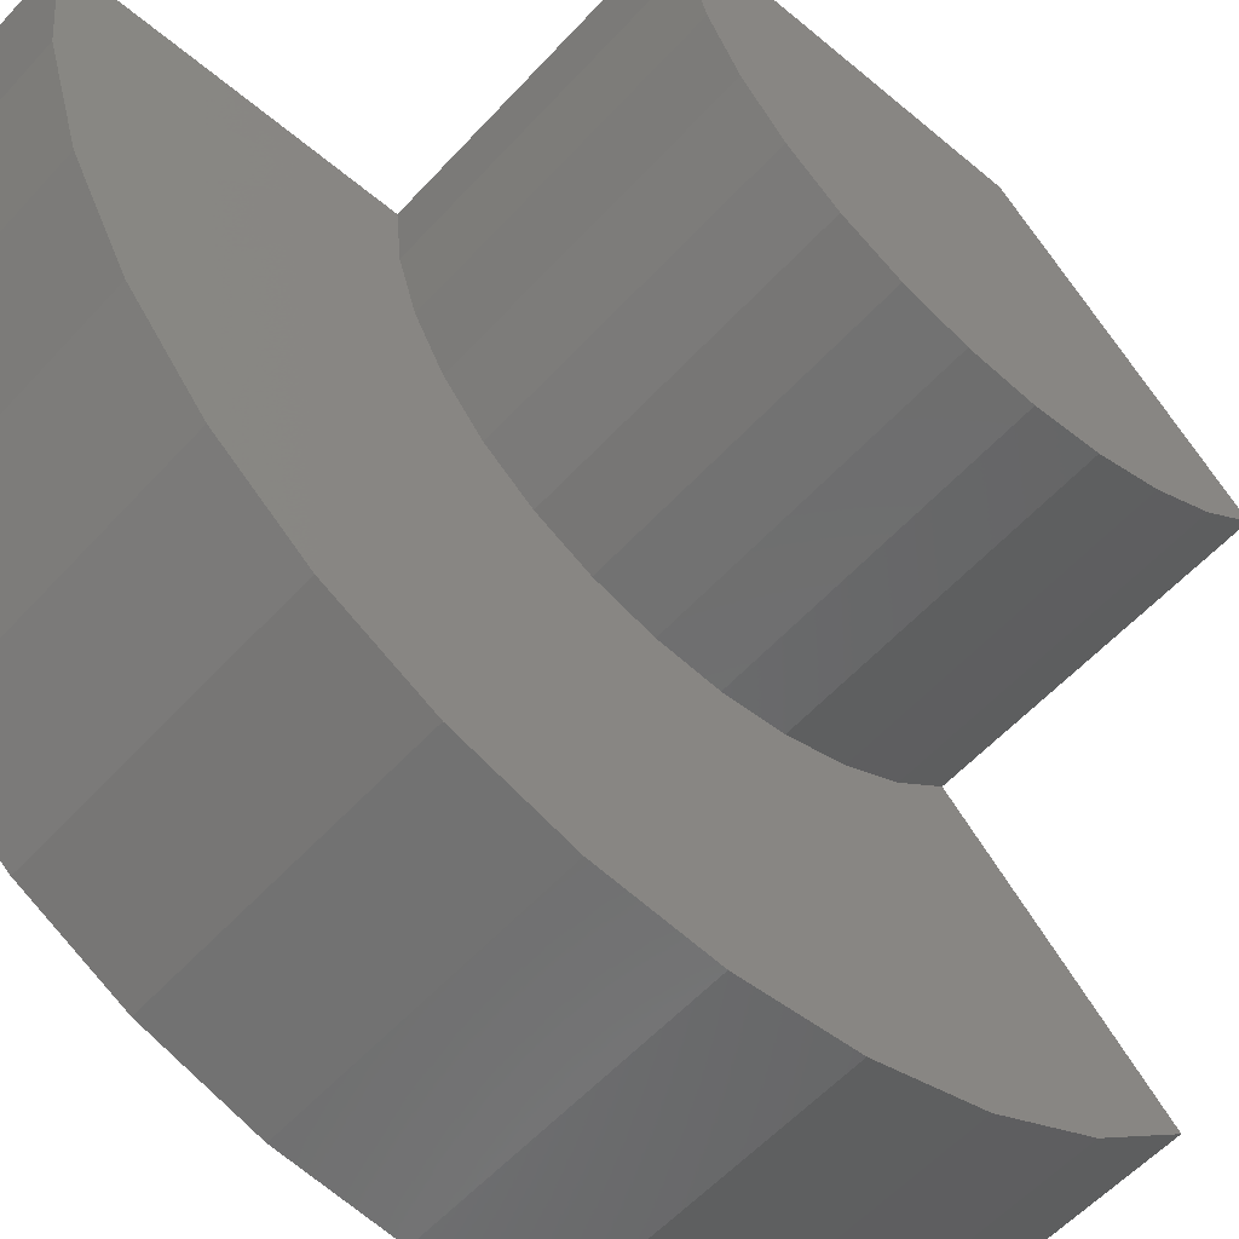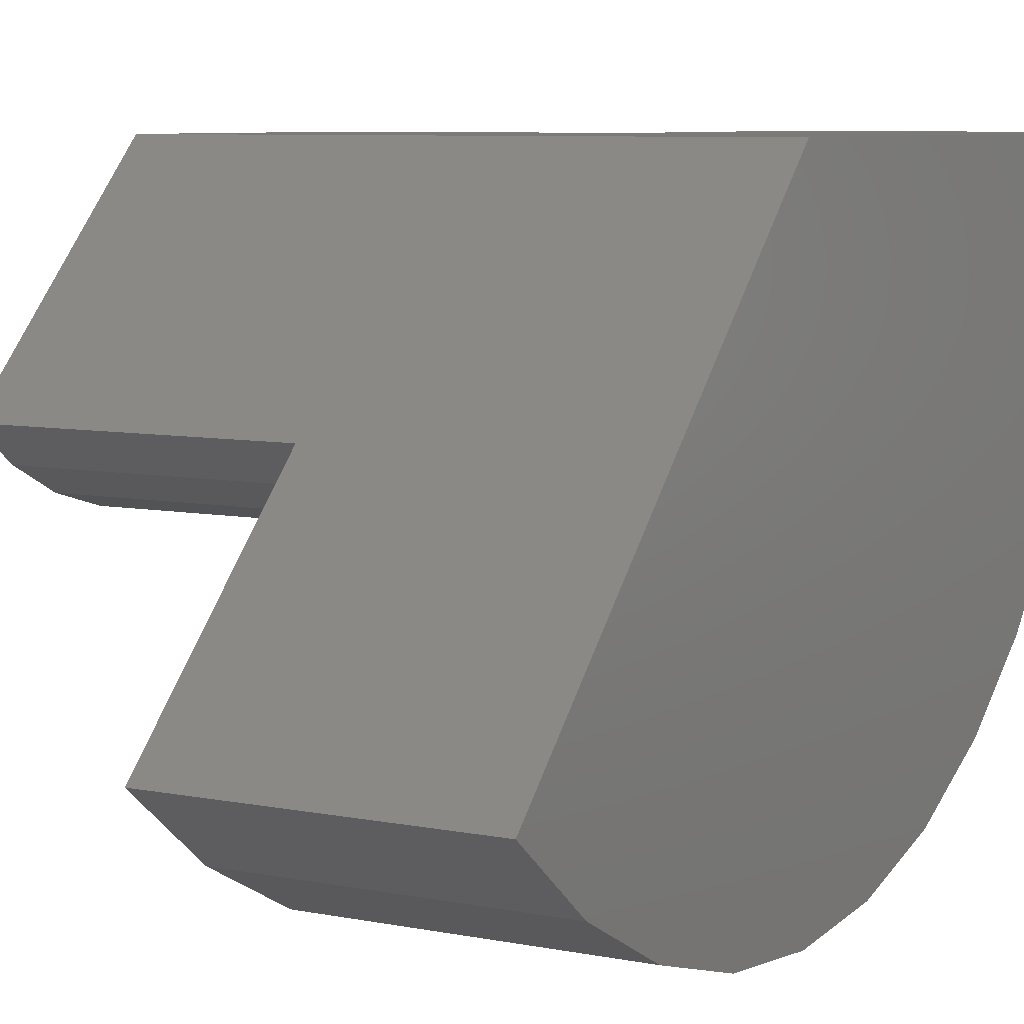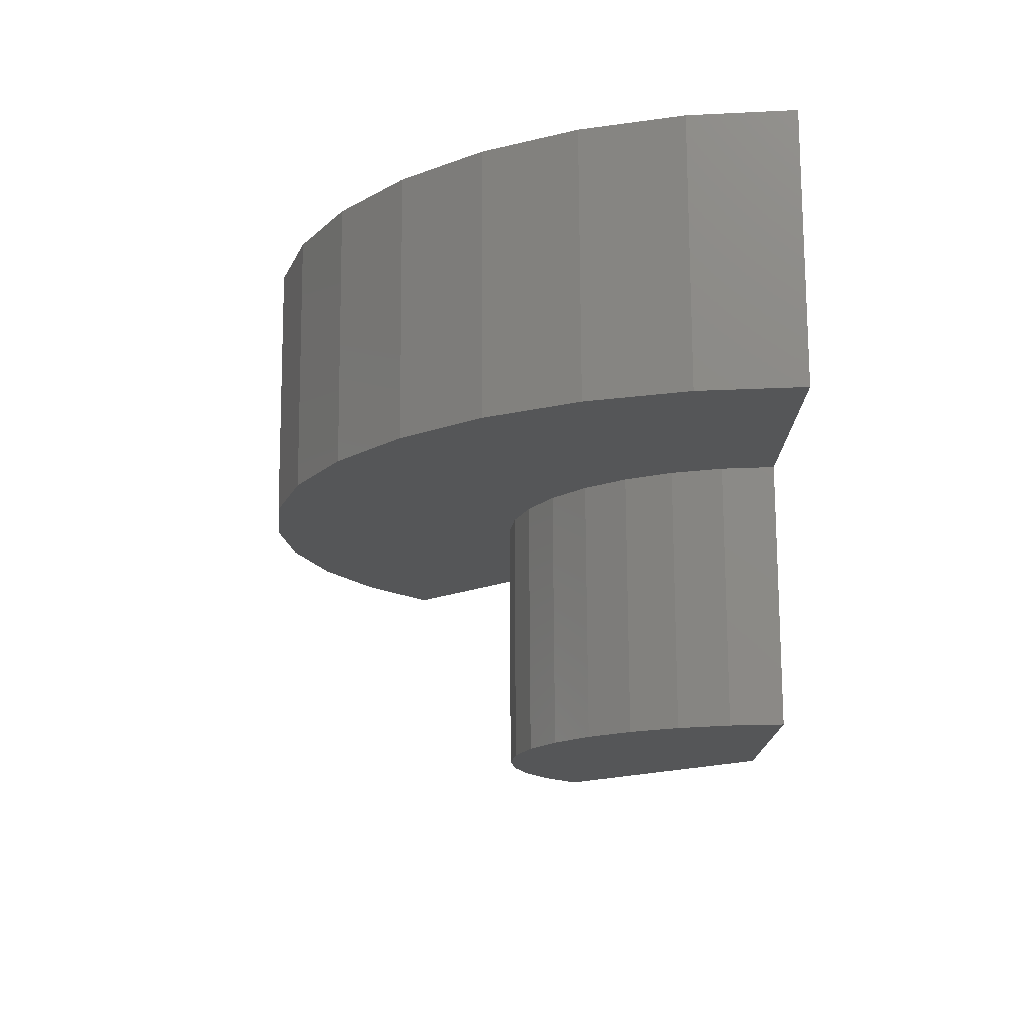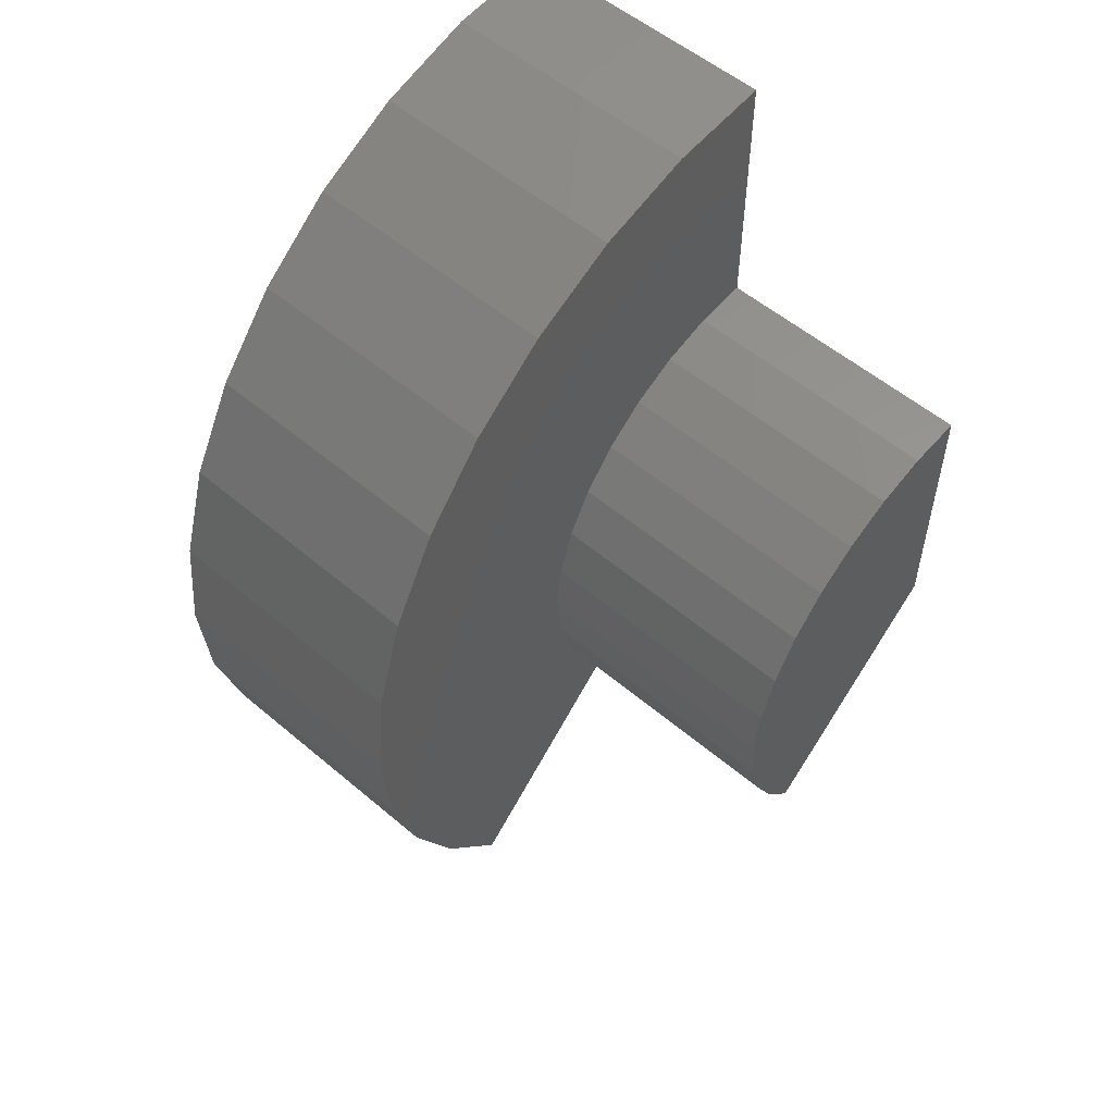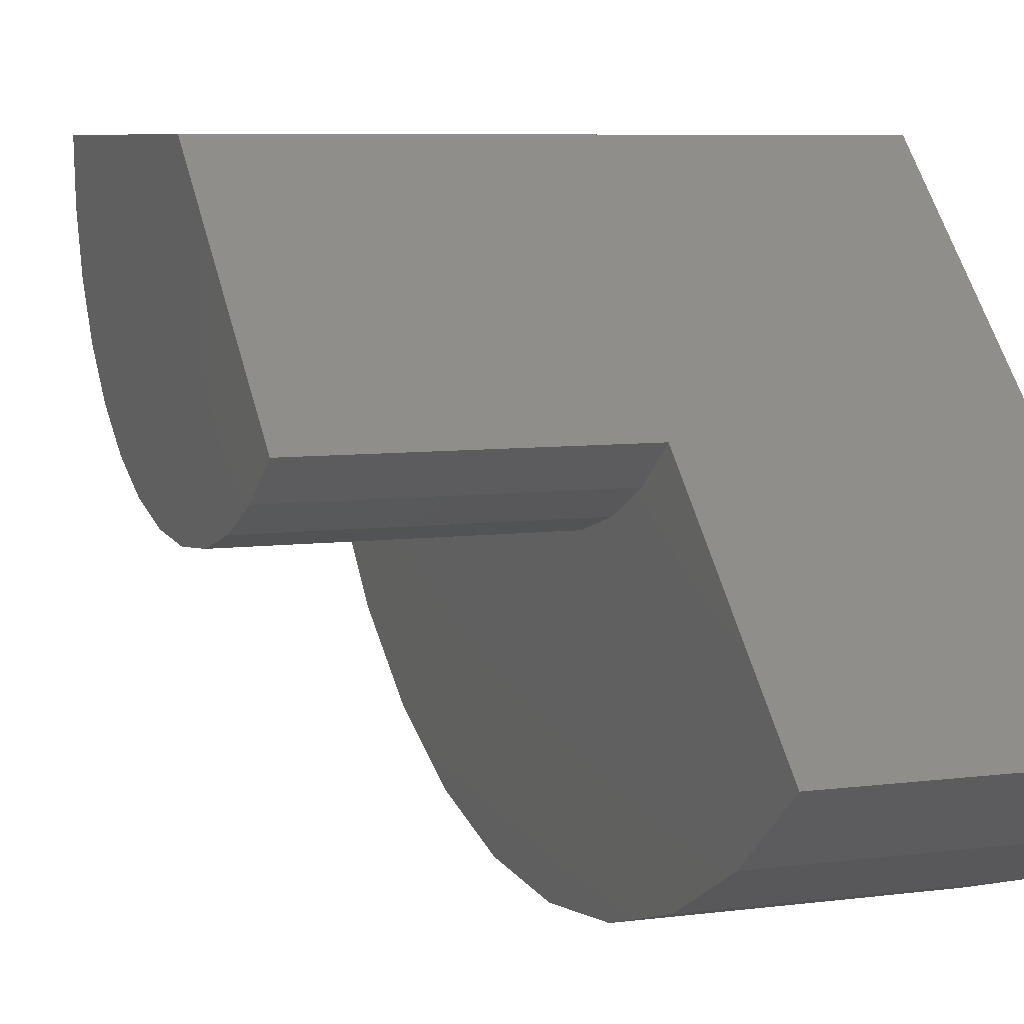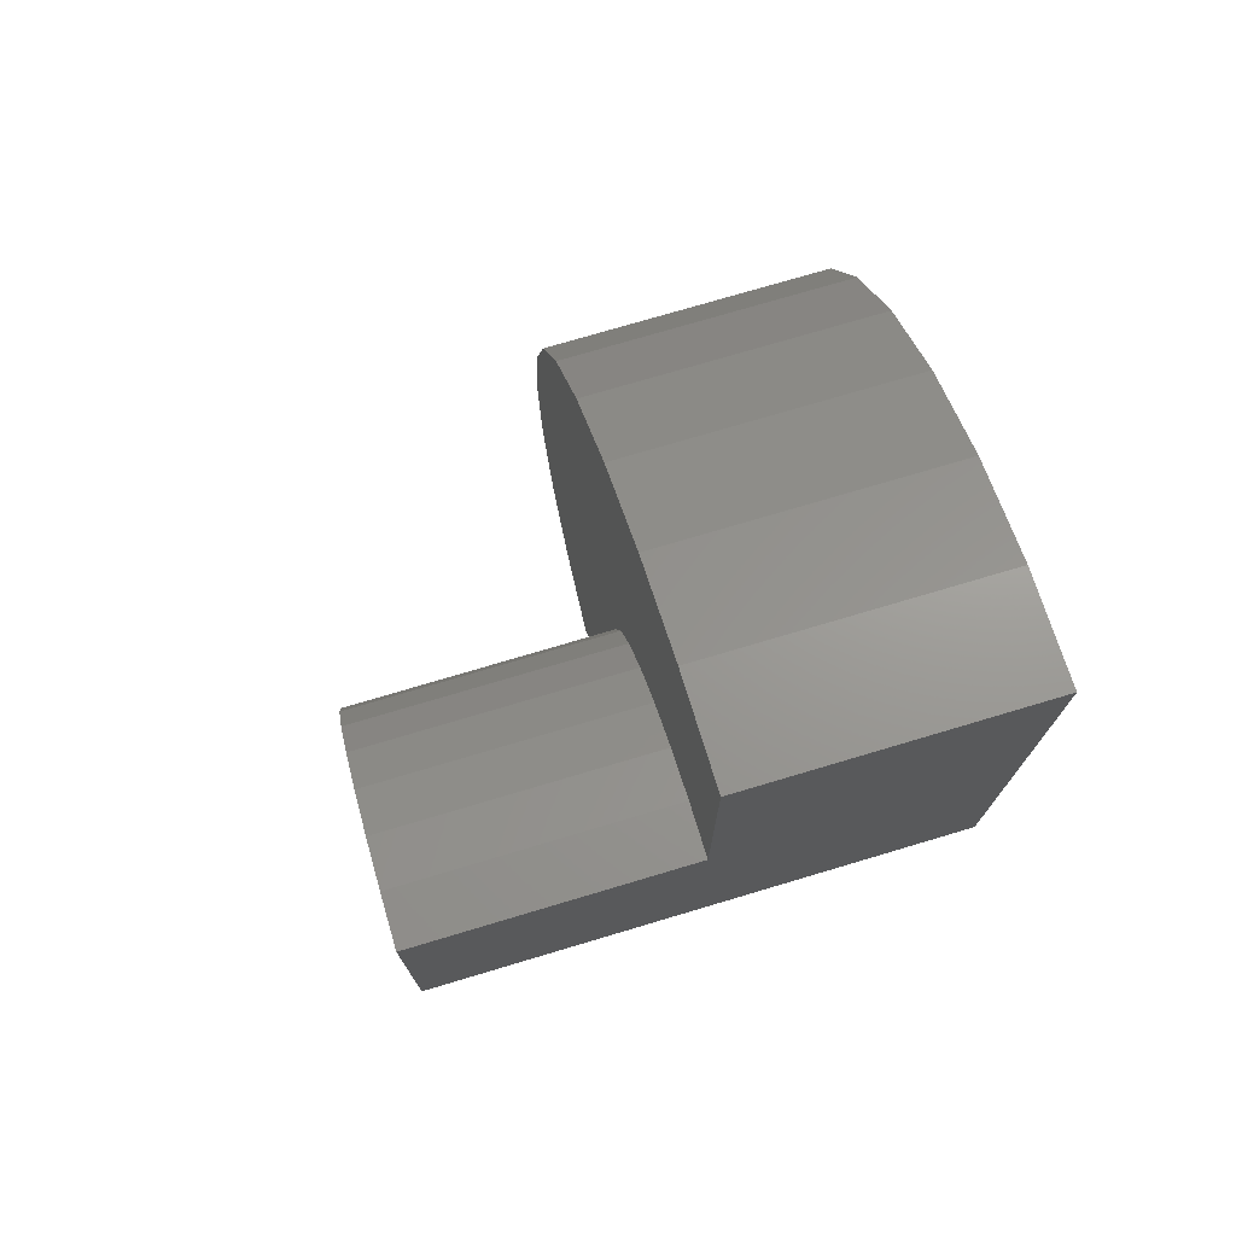
<metadata>
{"format":"stl","ext":"stl","renderer":"f3d","projection":"perspective","resolution":1024,"background":"white","views":[{"elev":-56.1,"azim":48.5,"up":"+Y"},{"elev":7.2,"azim":-149.7,"up":"+Y"},{"elev":75.5,"azim":89.7,"up":"+Z"},{"elev":54.6,"azim":41.9,"up":"+Z"},{"elev":6.6,"azim":157.8,"up":"+Y"},{"elev":74.7,"azim":163.4,"up":"+Z"}]}
</metadata>
<code>
# stl→obj: 54 verts, 104 faces
v -0.75 0 0
v 0 8.327e-17 -4.592e-17
v 1.405e-17 -0.2721 -0.2638
v -0.3711 -0.2721 -0.2638
v -0.3711 -0.5384 -0.5221
v -0.75 -0.5384 -0.5221
v -0.75 5.099e-33 0.75
v -0.3711 4.207e-17 0.75
v -0.3711 4.207e-17 0.3789
v 2.32e-17 8.327e-17 0.3789
v -0.75 -0.75 0.0077
v -0.75 -0.7342 0.1529
v -0.75 -0.6907 0.2923
v -0.75 -0.6209 0.4207
v -0.75 -0.5276 0.533
v -0.75 -0.4143 0.6252
v -0.75 -0.2852 0.6936
v -0.75 -0.1454 0.7358
v -0.75 -0.7372 -0.1378
v -0.75 -0.6294 -0.4078
v -0.75 -0.6965 -0.2781
v -0.3711 -0.6294 -0.4078
v -0.3711 -0.6965 -0.2781
v -0.3711 -0.7372 -0.1378
v -0.3711 -0.75 0.0077
v -0.3711 -0.7342 0.1529
v -0.3711 -0.6907 0.2923
v -0.3711 -0.6209 0.4207
v -0.3711 -0.5276 0.533
v -0.3711 -0.4143 0.6252
v -0.3711 -0.2852 0.6936
v -0.3711 -0.1454 0.7358
v -0.3711 -0.3725 -0.06963
v -0.3711 -0.3519 -0.1405
v -0.3711 -0.07345 0.3718
v -0.3711 -0.318 -0.2061
v -0.3711 -0.1441 0.3505
v -0.3711 -0.2093 0.3159
v -0.3711 -0.3137 0.2125
v -0.3711 -0.2666 0.2693
v -0.3711 -0.371 0.07726
v -0.3711 -0.349 0.1477
v -0.3711 -0.3789 0.00389
v 2.269e-17 -0.318 -0.2061
v 3.047e-17 -0.3519 -0.1405
v 3.709e-17 -0.3725 -0.06963
v 4.231e-17 -0.3789 0.00389
v 4.592e-17 -0.371 0.07726
v 4.779e-17 -0.349 0.1477
v 4.785e-17 -0.3137 0.2125
v 4.609e-17 -0.2666 0.2693
v 4.258e-17 -0.2093 0.3159
v 3.746e-17 -0.1441 0.3505
v 3.092e-17 -0.07345 0.3718
f 1 2 3
f 1 3 4
f 1 4 5
f 1 5 6
f 1 7 8
f 1 8 9
f 1 9 10
f 1 10 2
f 1 11 12
f 1 12 13
f 1 13 14
f 1 14 15
f 1 15 16
f 1 16 17
f 1 17 18
f 1 18 7
f 1 6 11
f 11 6 19
f 6 20 19
f 19 20 21
f 6 5 20
f 20 5 22
f 20 22 21
f 21 22 23
f 21 23 19
f 19 23 24
f 19 24 11
f 11 24 25
f 11 25 12
f 12 25 26
f 12 26 13
f 13 26 27
f 13 27 14
f 14 27 28
f 14 28 15
f 15 28 29
f 15 29 16
f 16 29 30
f 16 30 17
f 17 30 31
f 17 31 18
f 18 31 32
f 18 32 7
f 7 32 8
f 33 24 34
f 9 8 32
f 9 32 31
f 9 31 30
f 9 30 29
f 9 29 28
f 9 28 35
f 23 22 5
f 23 5 4
f 23 4 36
f 23 36 34
f 23 34 24
f 35 28 37
f 37 28 27
f 37 27 38
f 26 39 27
f 27 39 40
f 27 40 38
f 25 41 26
f 26 41 42
f 26 42 39
f 24 33 25
f 25 33 43
f 25 43 41
f 4 3 36
f 36 3 44
f 36 44 34
f 34 44 45
f 34 45 33
f 33 45 46
f 33 46 43
f 43 46 47
f 43 47 41
f 41 47 48
f 41 48 42
f 42 48 49
f 42 49 39
f 39 49 50
f 39 50 40
f 40 50 51
f 40 51 38
f 38 51 52
f 38 52 37
f 37 52 53
f 37 53 35
f 35 53 54
f 35 54 9
f 9 54 10
f 2 10 54
f 2 54 53
f 2 53 52
f 2 52 51
f 2 51 50
f 2 50 49
f 2 49 48
f 2 48 47
f 2 47 46
f 2 46 45
f 2 45 44
f 2 44 3

</code>
